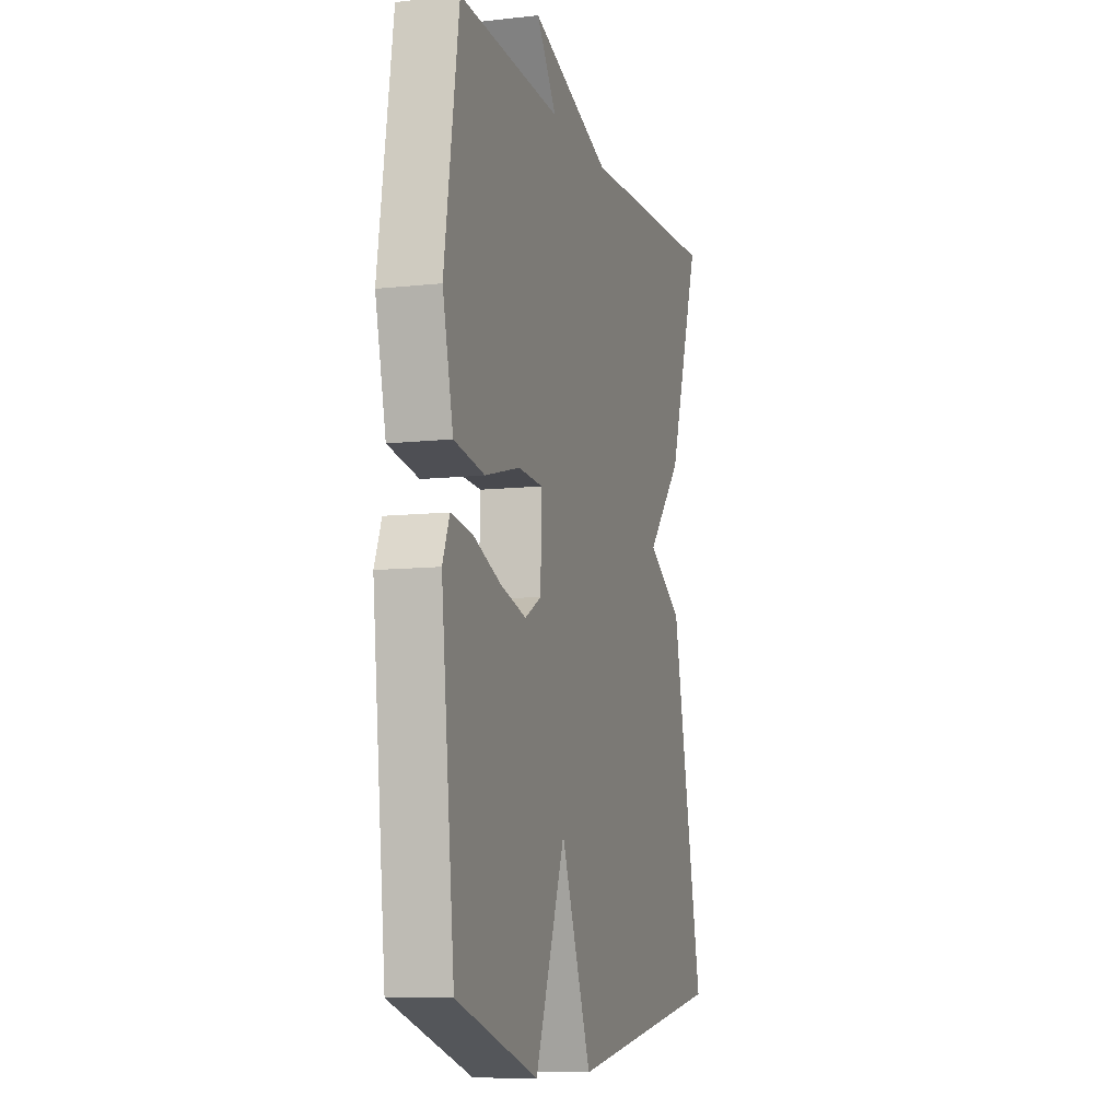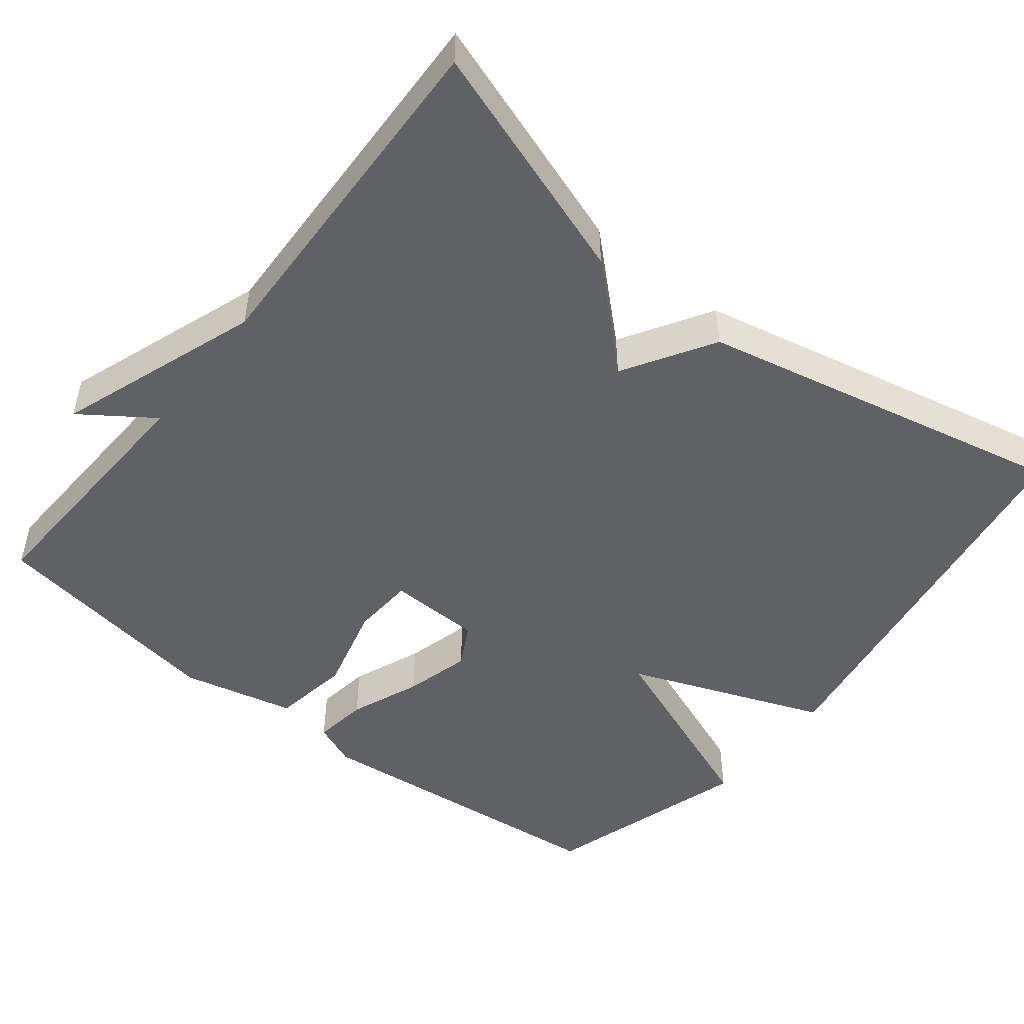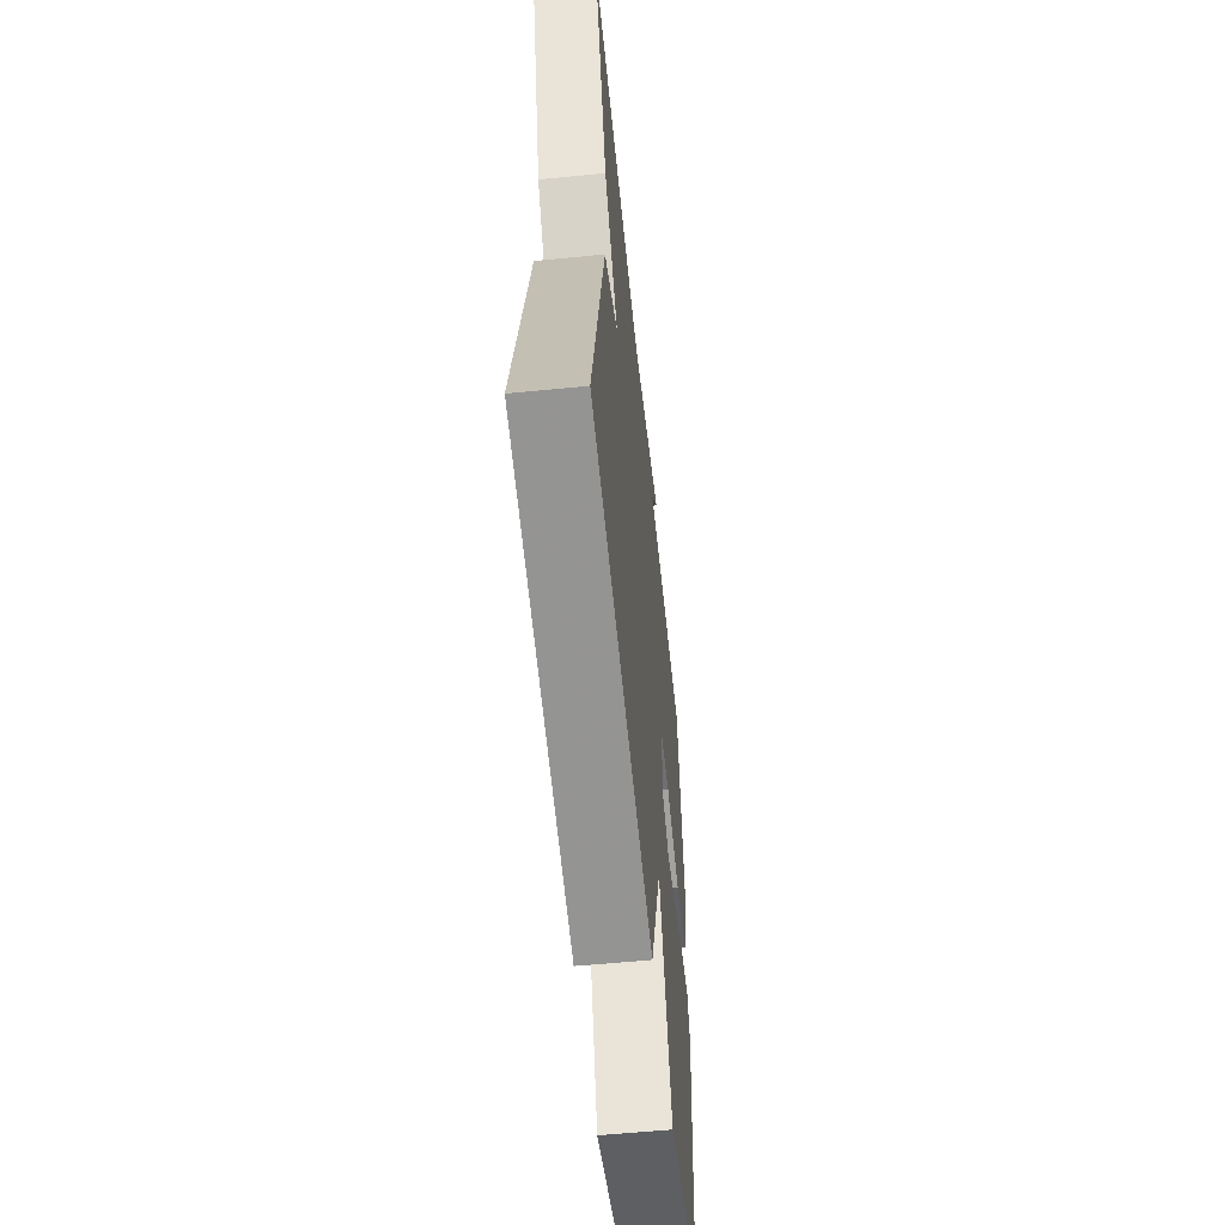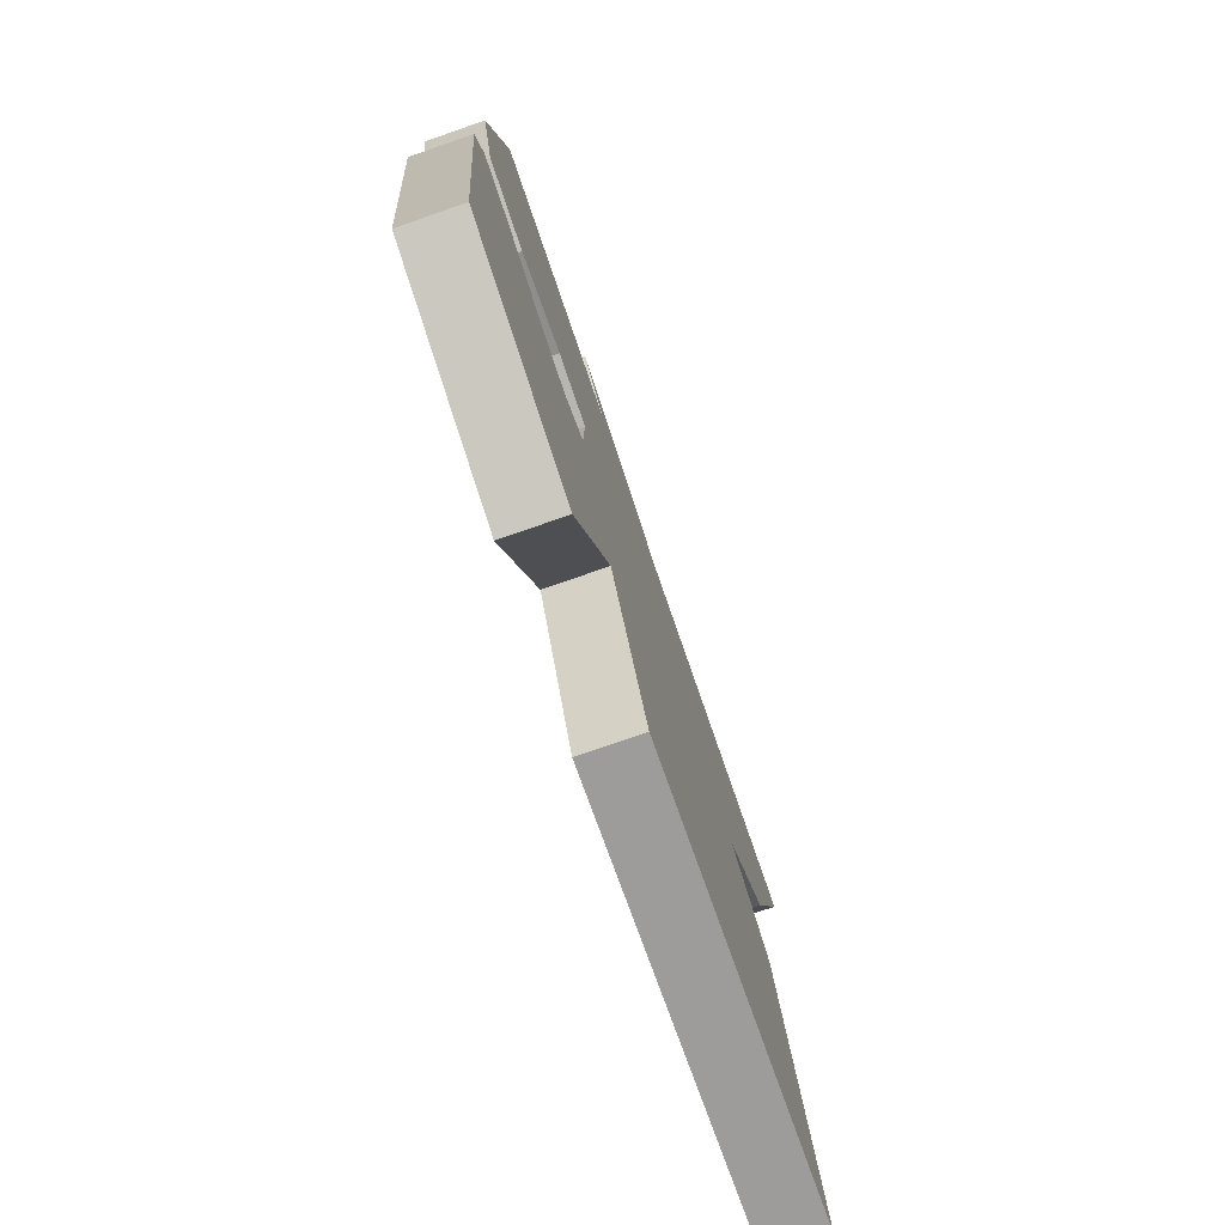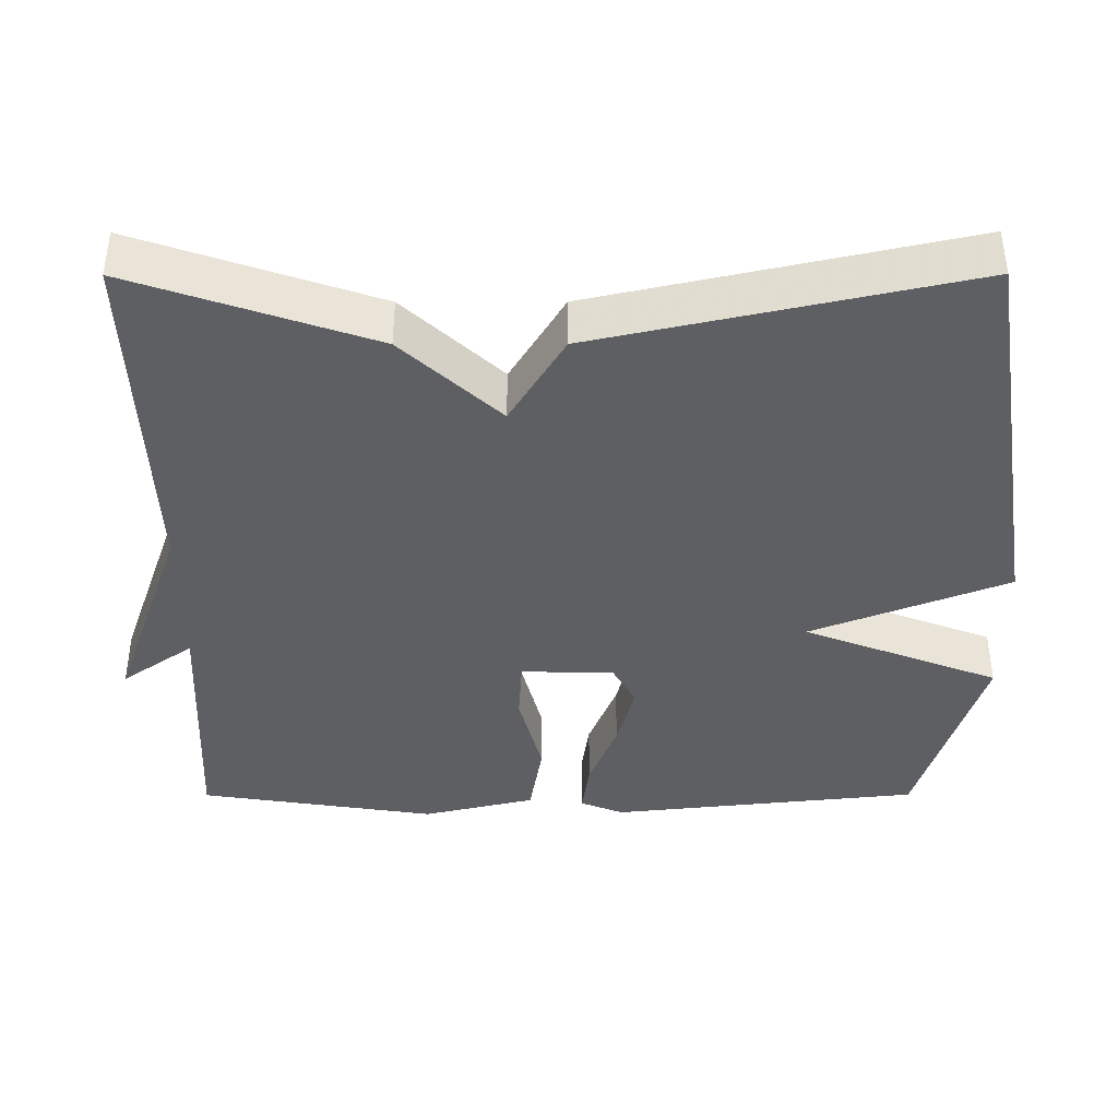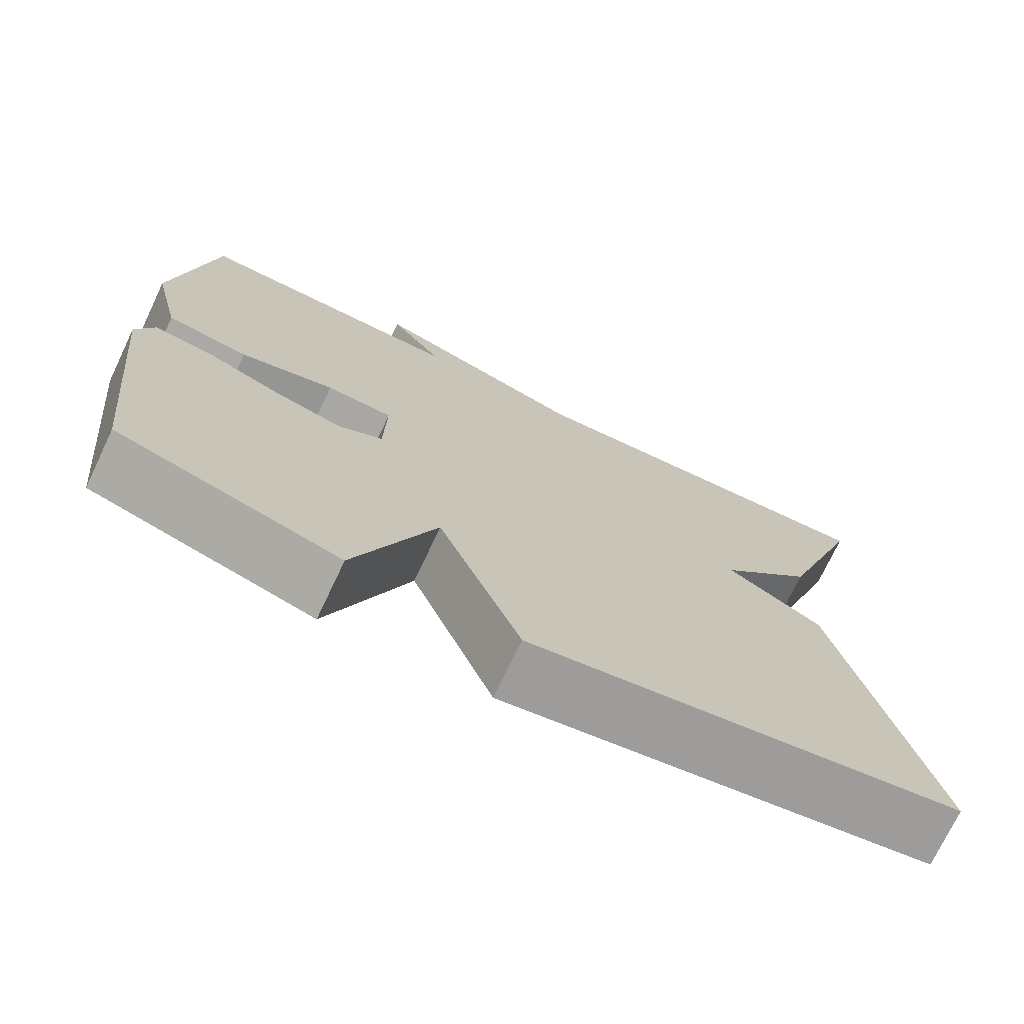
<metadata>
{"format":"obj","ext":"obj","renderer":"f3d","projection":"perspective","resolution":1024,"background":"white","views":[{"elev":-9.2,"azim":-73.6,"up":"+Z"},{"elev":-49.4,"azim":51.5,"up":"+Y"},{"elev":-58.2,"azim":95.8,"up":"+Z"},{"elev":-78.3,"azim":-70.9,"up":"+Z"},{"elev":-40.6,"azim":90.1,"up":"+Y"},{"elev":-73.6,"azim":-25.4,"up":"+Z"}]}
</metadata>
<code>
v -0.5 0.07 -0.5
v -0.544 0.07 -0.092
v -0.521 0.07 -0.035
v -0.45 0.07 -0.045
v -0.358 0.07 -0.082
v -0.272 0.07 -0.105
v -0.217 0.07 -0.075
v -0.214 0.07 0.047
v -0.296 0.07 0.052
v -0.412 0.07 0.022
v -0.513 0.07 0.039
v -0.548 0.07 0.187
v -0.5 0.07 0.5
v -0.163 0.07 0.484
v -0.229 0.07 0.578
v 0.037 0.07 0.484
v 0.5 0.07 0.5
v 0.393 0.07 0.186
v 0.275 0.07 0.058
v 0.393 0.07 -0.014
v 0.5 0.07 -0.5
v -0.029 0.07 -0.584
v -0.13 0.07 -0.326
v -0.229 0.07 -0.584
v -0.5 0 -0.5
v -0.544 0 -0.092
v -0.521 0 -0.035
v -0.45 0 -0.045
v -0.358 0 -0.082
v -0.272 0 -0.105
v -0.217 0 -0.075
v -0.214 0 0.047
v -0.296 0 0.052
v -0.412 0 0.022
v -0.513 0 0.039
v -0.548 0 0.187
v -0.5 0 0.5
v -0.163 0 0.484
v -0.229 0 0.578
v 0.037 0 0.484
v 0.5 0 0.5
v 0.393 0 0.186
v 0.275 0 0.058
v 0.393 0 -0.014
v 0.5 0 -0.5
v -0.029 0 -0.584
v -0.13 0 -0.326
v -0.229 0 -0.584
f 3 4 5
f 2 3 5
f 1 2 5
f 24 1 5
f 23 24 5
f 21 22 23
f 20 21 23
f 19 20 23
f 18 19 23
f 17 18 23
f 16 17 23
f 14 15 16
f 14 16 23
f 12 13 14
f 11 12 14
f 10 11 14
f 9 10 14
f 8 9 14
f 7 8 14 23
f 6 7 23
f 5 6 23
f 29 28 27
f 29 27 26
f 29 26 25
f 29 25 48
f 29 48 47
f 47 46 45
f 47 45 44
f 47 44 43
f 47 43 42
f 47 42 41
f 47 41 40
f 40 39 38
f 47 40 38
f 38 37 36
f 38 36 35
f 38 35 34
f 38 34 33
f 38 33 32
f 47 38 32 31
f 47 31 30
f 47 30 29
f 1 25 26 2
f 2 26 27 3
f 3 27 28 4
f 4 28 29 5
f 5 29 30 6
f 6 30 31 7
f 7 31 32 8
f 8 32 33 9
f 9 33 34 10
f 10 34 35 11
f 11 35 36 12
f 12 36 37 13
f 13 37 38 14
f 14 38 39 15
f 15 39 40 16
f 16 40 41 17
f 17 41 42 18
f 18 42 43 19
f 19 43 44 20
f 20 44 45 21
f 21 45 46 22
f 22 46 47 23
f 23 47 48 24
f 24 48 25 1

</code>
